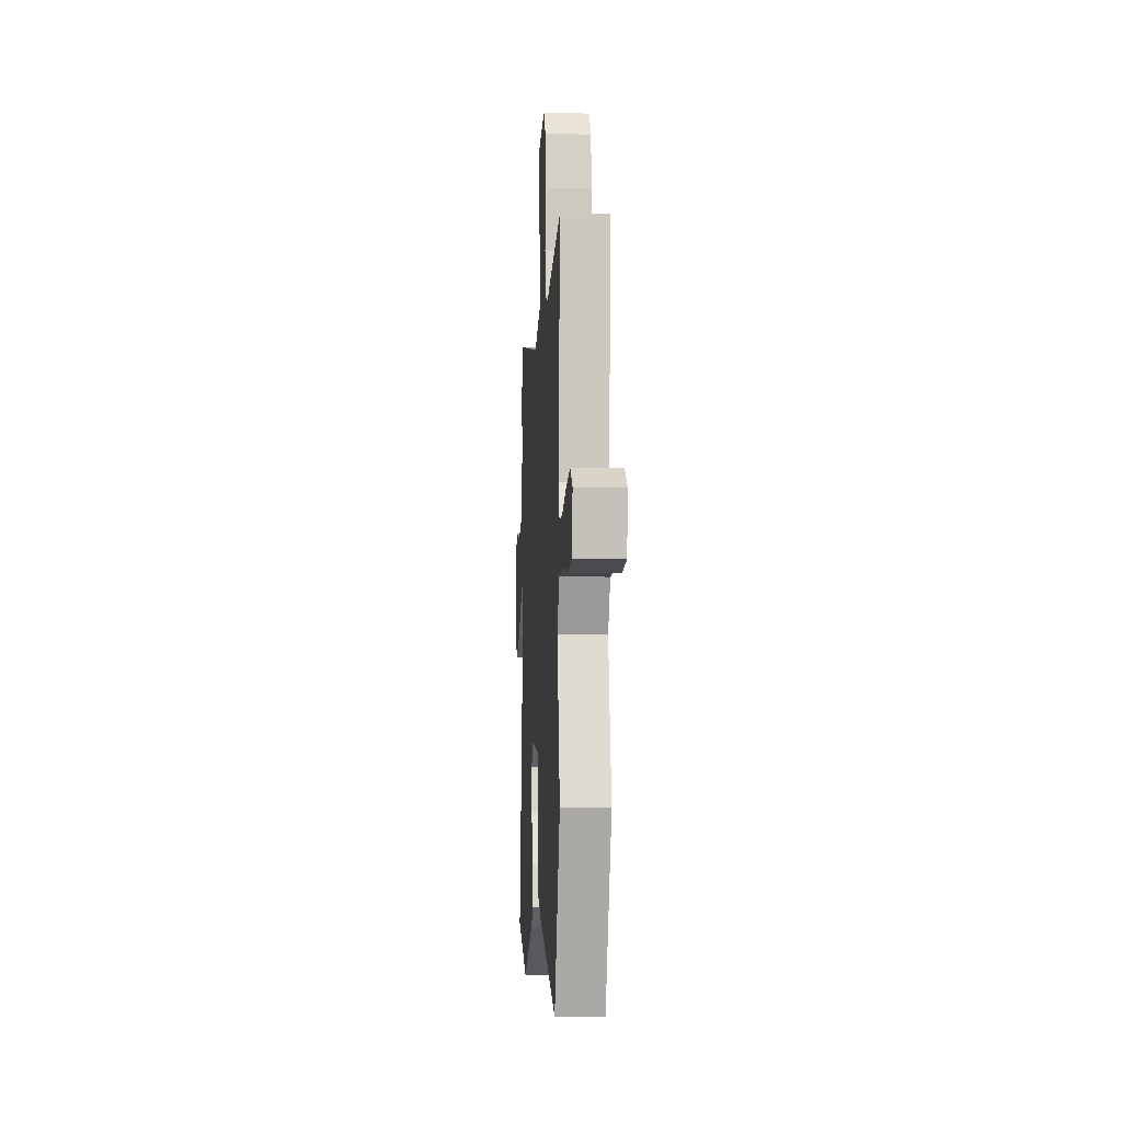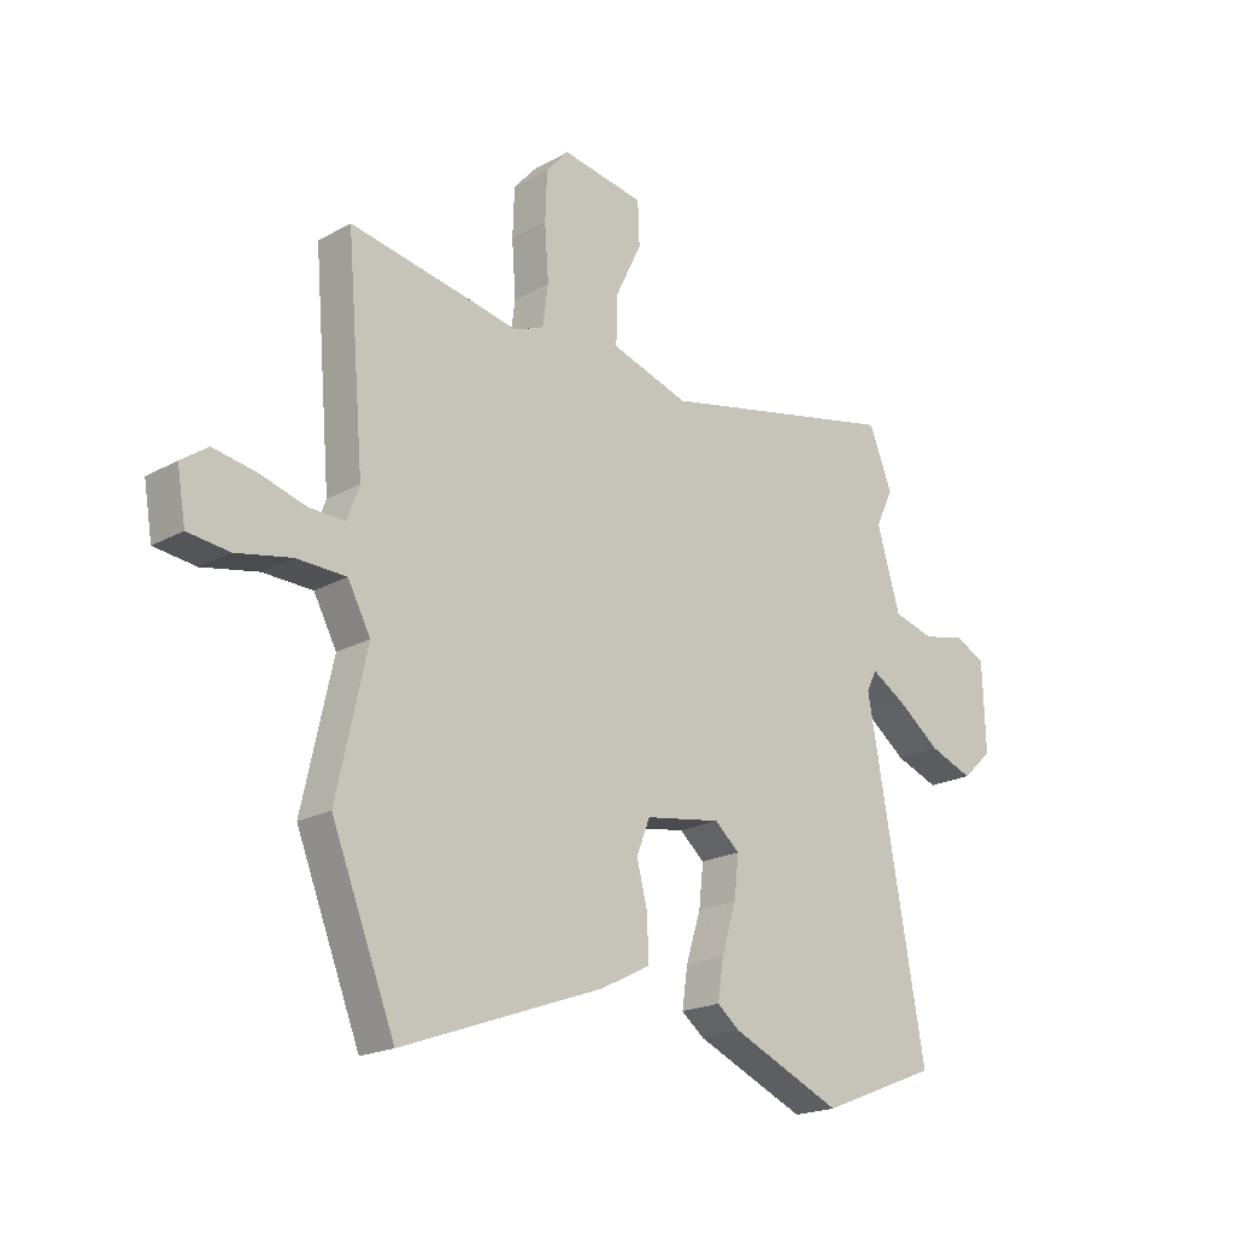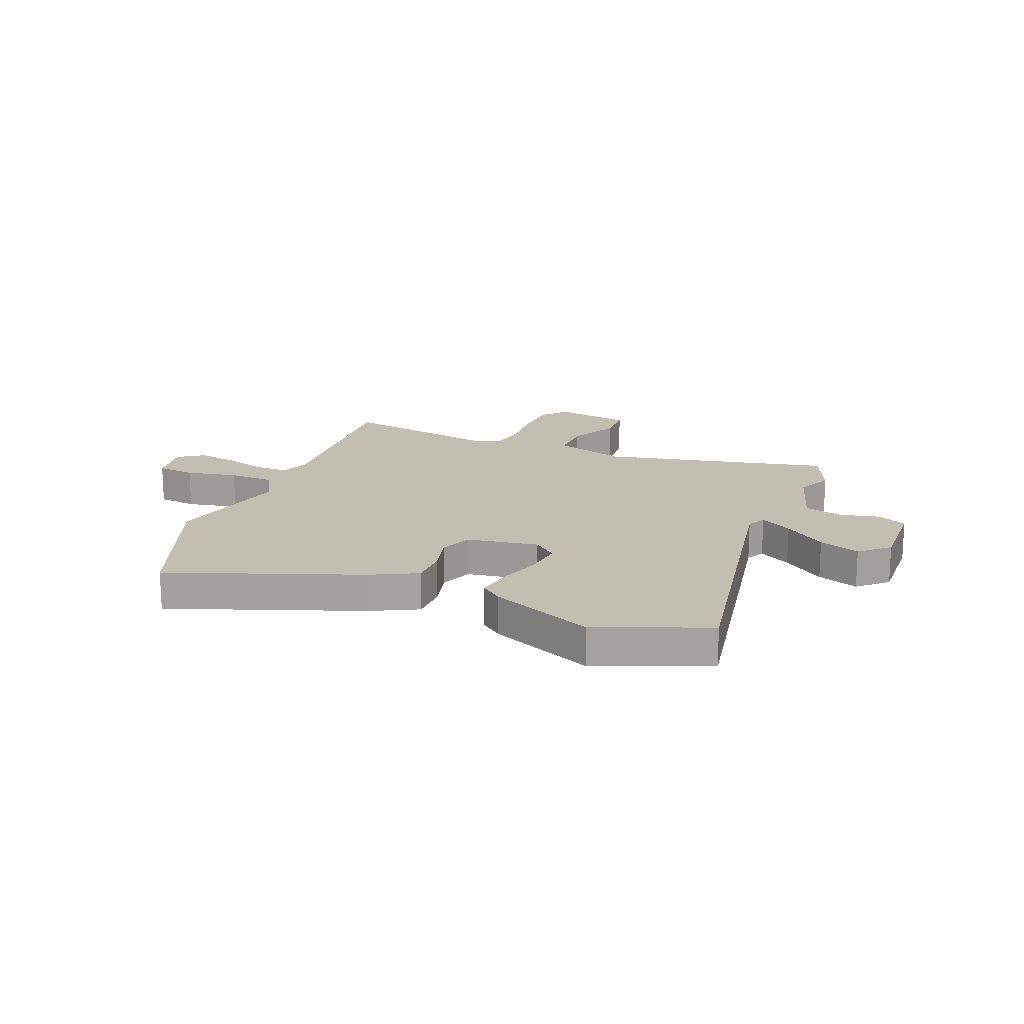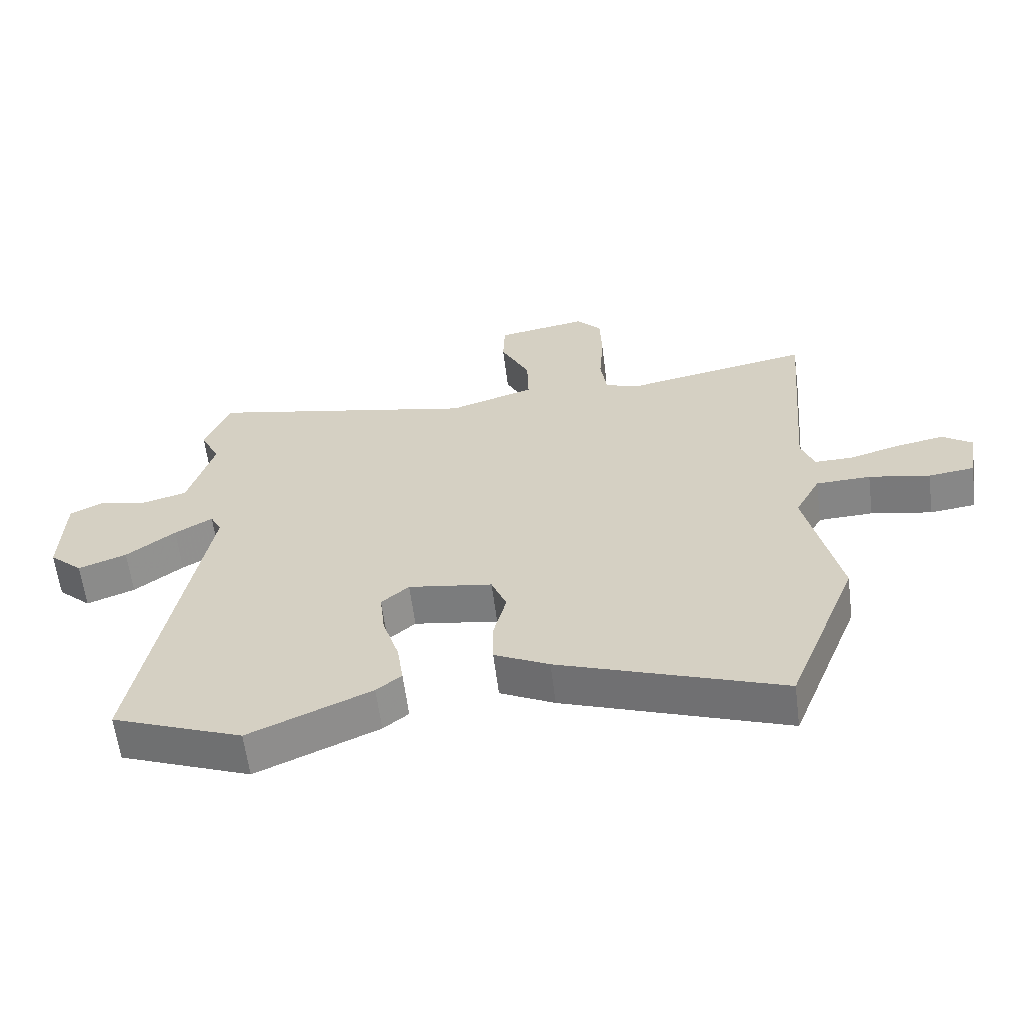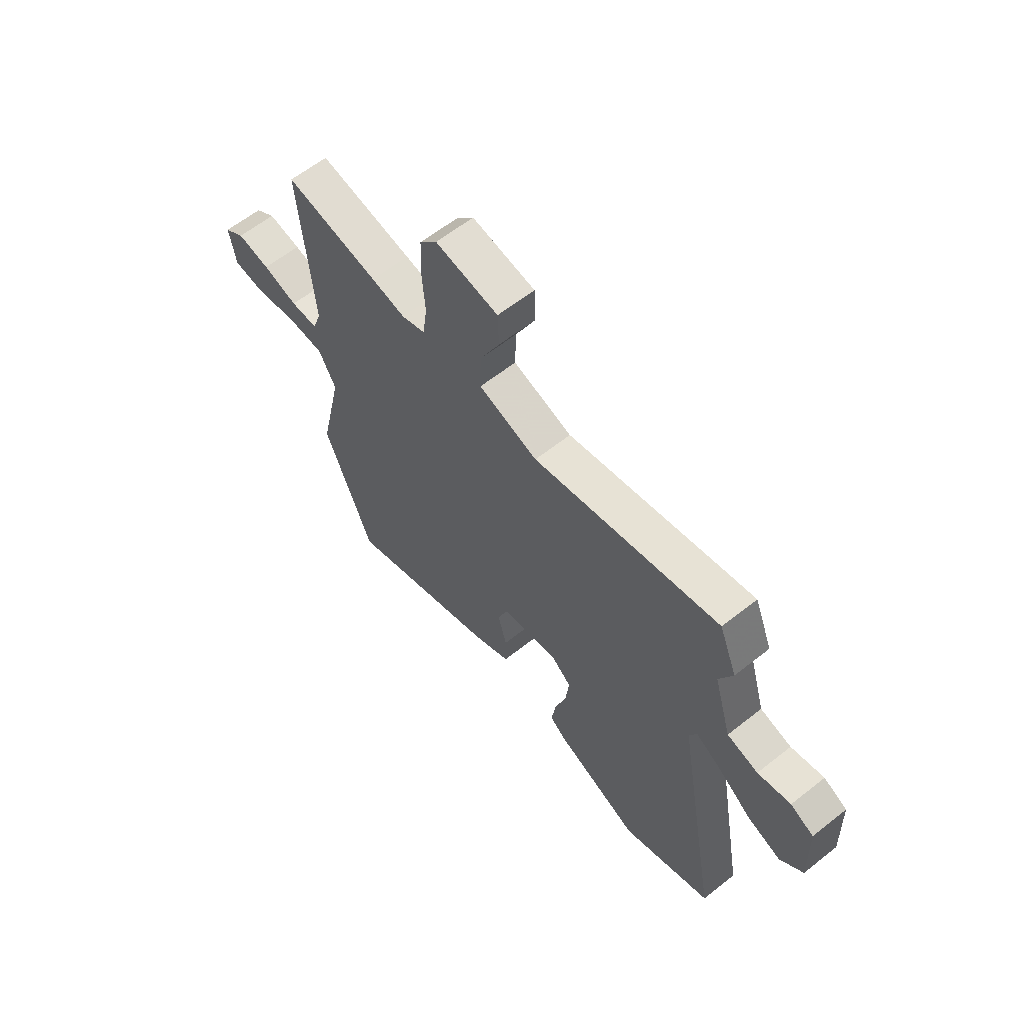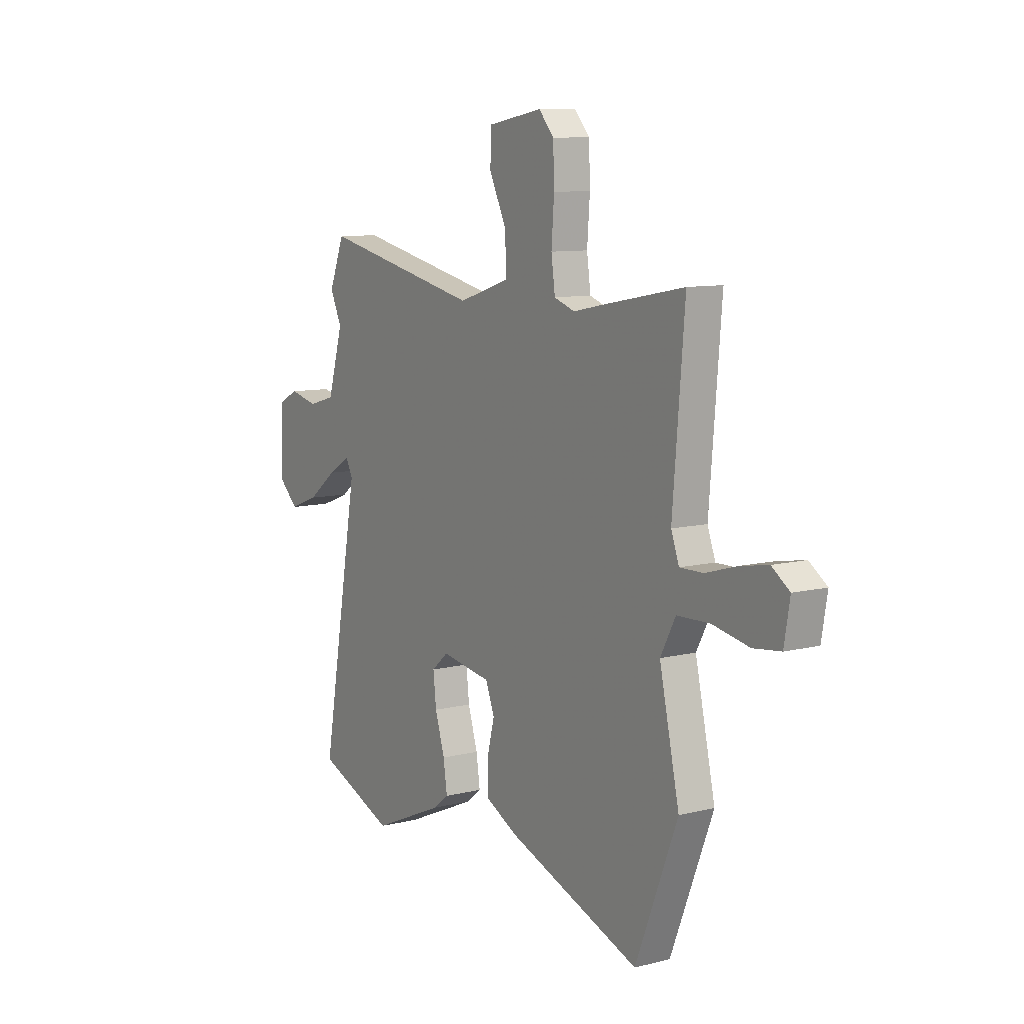
<metadata>
{"format":"obj","ext":"obj","renderer":"f3d","projection":"perspective","resolution":1024,"background":"white","views":[{"elev":-6.9,"azim":86.4,"up":"+Z"},{"elev":-19.8,"azim":135.8,"up":"+Z"},{"elev":17.5,"azim":-158.2,"up":"+Y"},{"elev":-61.2,"azim":7.3,"up":"+Z"},{"elev":61.4,"azim":-128.9,"up":"+Z"},{"elev":9.6,"azim":57.1,"up":"+Z"}]}
</metadata>
<code>
v 0.364 0.07 0.474
v 0.581 0.07 0.515
v 0.55 0.07 0.145
v 0.571 0.07 0.088
v 0.633 0.07 0.089
v 0.714 0.07 0.113
v 0.79 0.07 0.127
v 0.837 0.07 0.094
v 0.822 0.07 0.005
v 0.749 0.07 -0.004
v 0.652 0.07 0.015
v 0.565 0.07 0.012
v 0.525 0.07 -0.063
v 0.578 0.07 -0.302
v 0.466 0.07 -0.585
v 0.111 0.07 -0.456
v 0.024 0.07 -0.412
v 0.024 0.07 -0.34
v 0.044 0.07 -0.262
v 0.02 0.07 -0.201
v -0.114 0.07 -0.18
v -0.158 0.07 -0.218
v -0.15 0.07 -0.291
v -0.124 0.07 -0.374
v -0.114 0.07 -0.443
v -0.154 0.07 -0.475
v -0.348 0.07 -0.56
v -0.556 0.07 -0.478
v -0.454 0.07 0.093
v -0.472 0.07 0.129
v -0.532 0.07 0.093
v -0.61 0.07 0.034
v -0.687 0.07 0.005
v -0.74 0.07 0.054
v -0.735 0.07 0.208
v -0.681 0.07 0.235
v -0.605 0.07 0.218
v -0.533 0.07 0.238
v -0.492 0.07 0.377
v -0.523 0.07 0.443
v -0.482 0.07 0.545
v -0.053 0.07 0.453
v 0.084 0.07 0.497
v 0.082 0.07 0.581
v 0.036 0.07 0.676
v 0.039 0.07 0.752
v 0.184 0.07 0.777
v 0.224 0.07 0.732
v 0.227 0.07 0.646
v 0.22 0.07 0.55
v 0.23 0.07 0.477
v 0.285 0.07 0.458
v 0.364 0 0.474
v 0.581 0 0.515
v 0.55 0 0.145
v 0.571 0 0.088
v 0.633 0 0.089
v 0.714 0 0.113
v 0.79 0 0.127
v 0.837 0 0.094
v 0.822 0 0.005
v 0.749 0 -0.004
v 0.652 0 0.015
v 0.565 0 0.012
v 0.525 0 -0.063
v 0.578 0 -0.302
v 0.466 0 -0.585
v 0.111 0 -0.456
v 0.024 0 -0.412
v 0.024 0 -0.34
v 0.044 0 -0.262
v 0.02 0 -0.201
v -0.114 0 -0.18
v -0.158 0 -0.218
v -0.15 0 -0.291
v -0.124 0 -0.374
v -0.114 0 -0.443
v -0.154 0 -0.475
v -0.348 0 -0.56
v -0.556 0 -0.478
v -0.454 0 0.093
v -0.472 0 0.129
v -0.532 0 0.093
v -0.61 0 0.034
v -0.687 0 0.005
v -0.74 0 0.054
v -0.735 0 0.208
v -0.681 0 0.235
v -0.605 0 0.218
v -0.533 0 0.238
v -0.492 0 0.377
v -0.523 0 0.443
v -0.482 0 0.545
v -0.053 0 0.453
v 0.084 0 0.497
v 0.082 0 0.581
v 0.036 0 0.676
v 0.039 0 0.752
v 0.184 0 0.777
v 0.224 0 0.732
v 0.227 0 0.646
v 0.22 0 0.55
v 0.23 0 0.477
v 0.285 0 0.458
f 47 48 49 50
f 47 50 51
f 44 45 46 47
f 43 44 47 51
f 42 43 51 52
f 39 40 41 42
f 38 39 42 52
f 34 35 36 37
f 31 32 33 34
f 30 31 34 37
f 26 27 28 29
f 26 29 30
f 23 24 25 26
f 22 23 26 30
f 21 22 30
f 20 21 30
f 16 17 18 19
f 14 15 16 19
f 13 14 19 20
f 12 13 20 30
f 8 9 10 11
f 5 6 7 8
f 5 8 11 12
f 52 1 2 3
f 52 3 4
f 38 52 4
f 37 38 4
f 30 37 4
f 12 30 4
f 4 5 12
f 102 101 100 99
f 103 102 99
f 99 98 97 96
f 103 99 96 95
f 104 103 95 94
f 94 93 92 91
f 104 94 91 90
f 89 88 87 86
f 86 85 84 83
f 89 86 83 82
f 81 80 79 78
f 82 81 78
f 78 77 76 75
f 82 78 75 74
f 82 74 73
f 82 73 72
f 71 70 69 68
f 71 68 67 66
f 72 71 66 65
f 82 72 65 64
f 63 62 61 60
f 60 59 58 57
f 64 63 60 57
f 55 54 53 104
f 56 55 104
f 56 104 90
f 56 90 89
f 56 89 82
f 56 82 64
f 64 57 56
f 1 53 54 2
f 2 54 55 3
f 3 55 56 4
f 4 56 57 5
f 5 57 58 6
f 6 58 59 7
f 7 59 60 8
f 8 60 61 9
f 9 61 62 10
f 10 62 63 11
f 11 63 64 12
f 12 64 65 13
f 13 65 66 14
f 14 66 67 15
f 15 67 68 16
f 16 68 69 17
f 17 69 70 18
f 18 70 71 19
f 19 71 72 20
f 20 72 73 21
f 21 73 74 22
f 22 74 75 23
f 23 75 76 24
f 24 76 77 25
f 25 77 78 26
f 26 78 79 27
f 27 79 80 28
f 28 80 81 29
f 29 81 82 30
f 30 82 83 31
f 31 83 84 32
f 32 84 85 33
f 33 85 86 34
f 34 86 87 35
f 35 87 88 36
f 36 88 89 37
f 37 89 90 38
f 38 90 91 39
f 39 91 92 40
f 40 92 93 41
f 41 93 94 42
f 42 94 95 43
f 43 95 96 44
f 44 96 97 45
f 45 97 98 46
f 46 98 99 47
f 47 99 100 48
f 48 100 101 49
f 49 101 102 50
f 50 102 103 51
f 51 103 104 52
f 52 104 53 1

</code>
